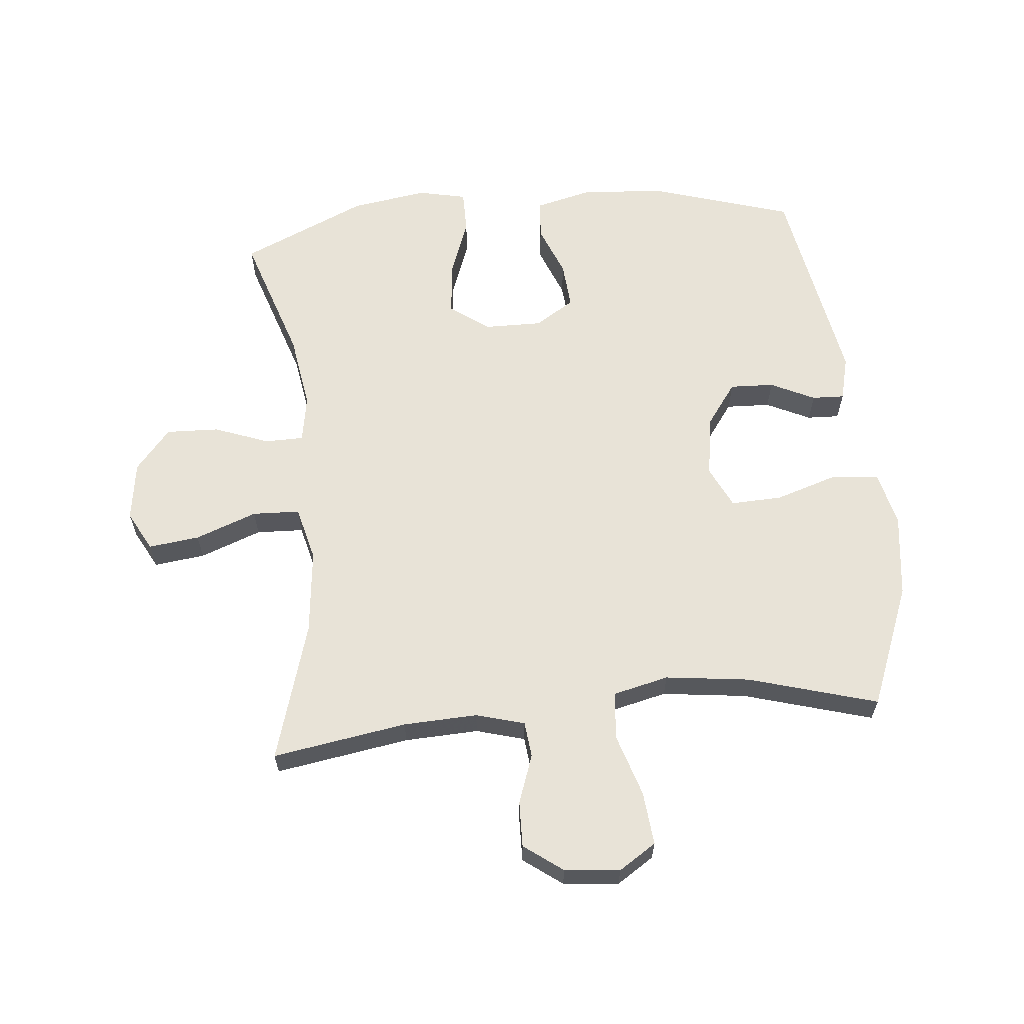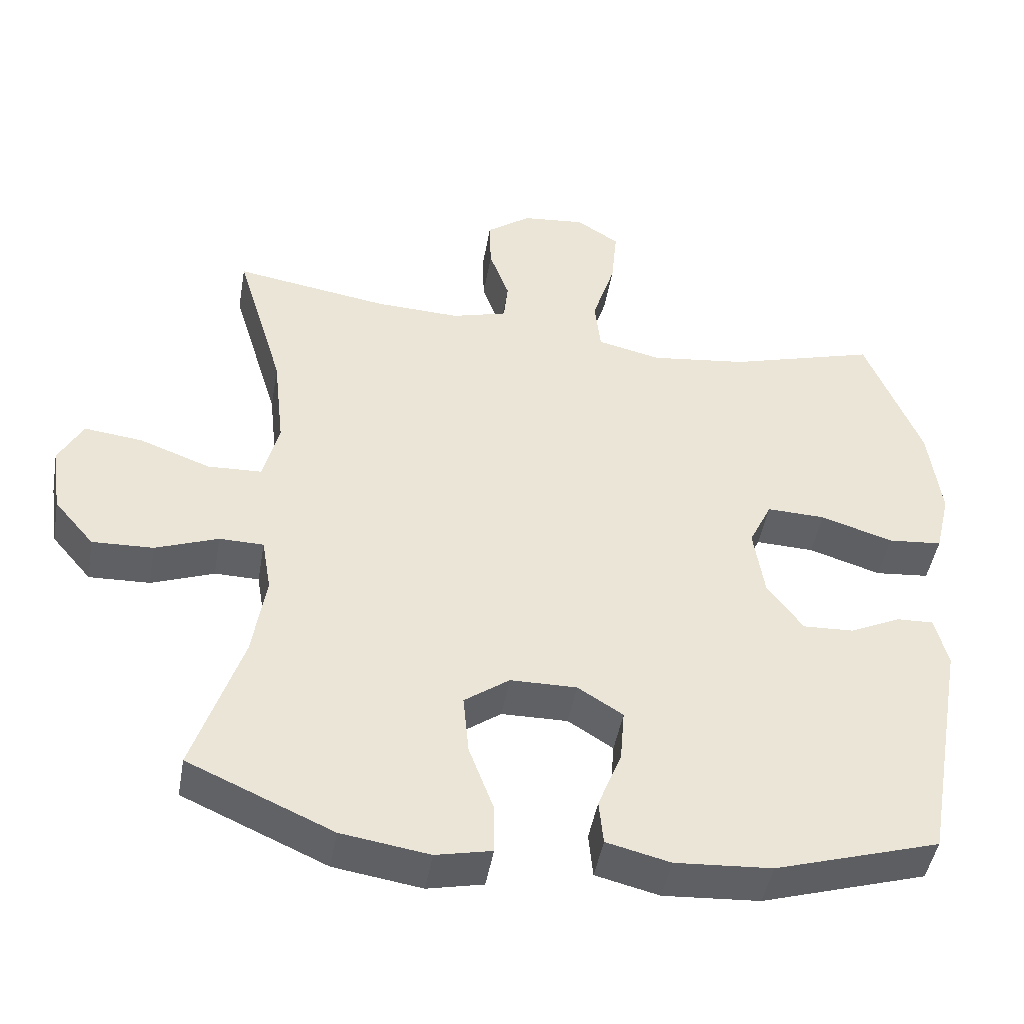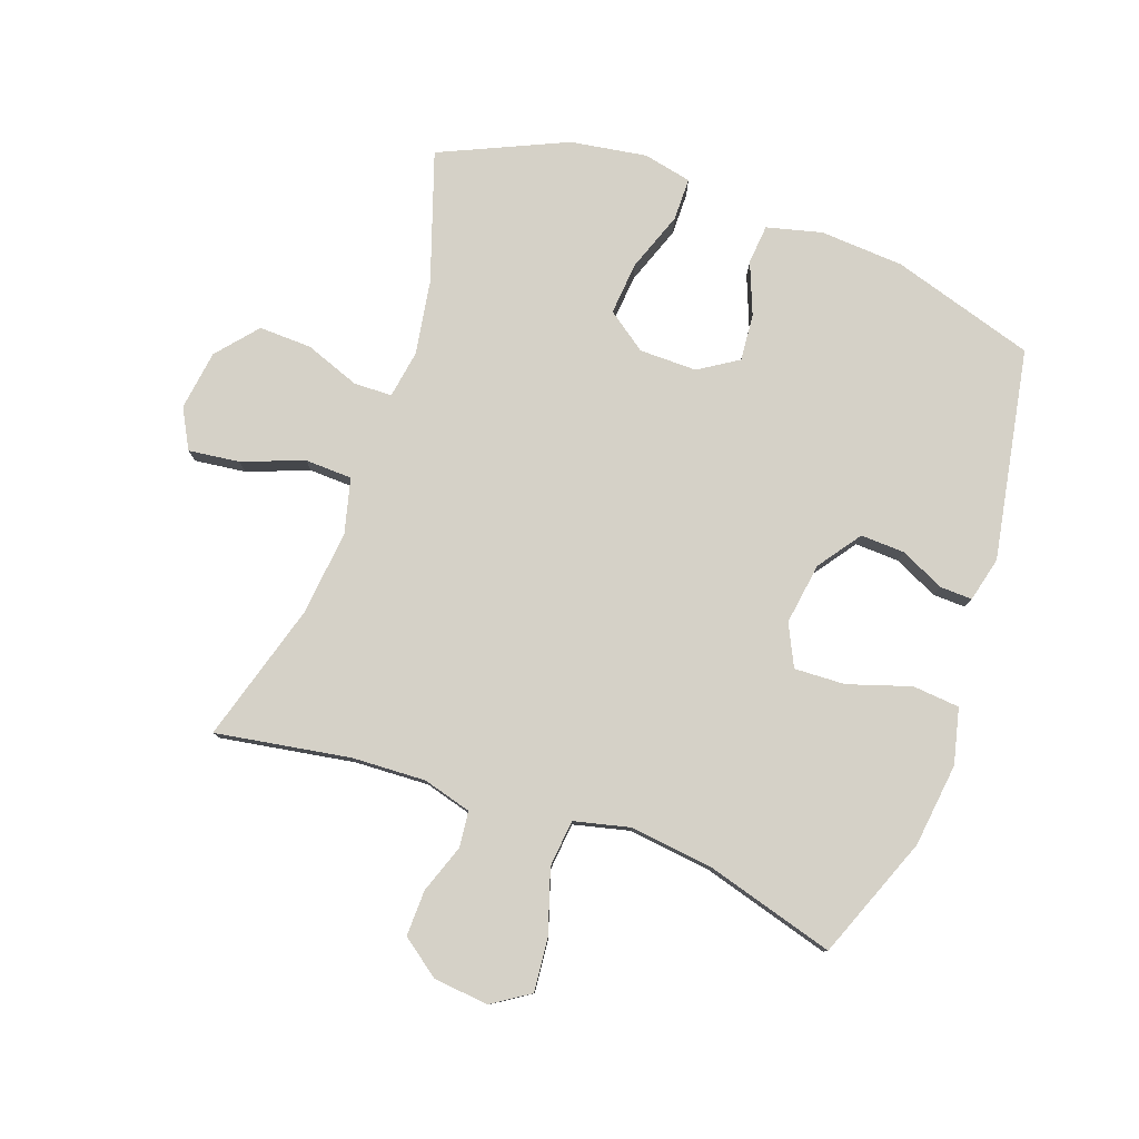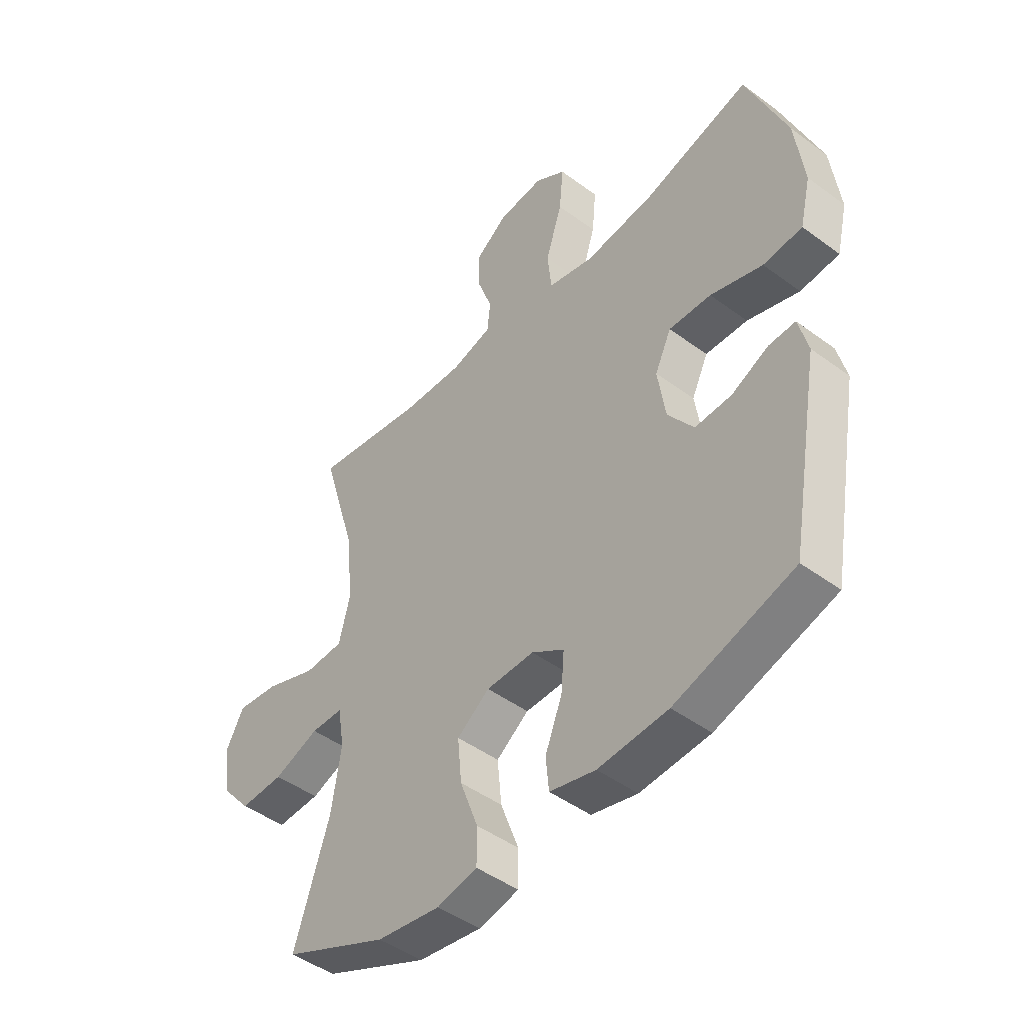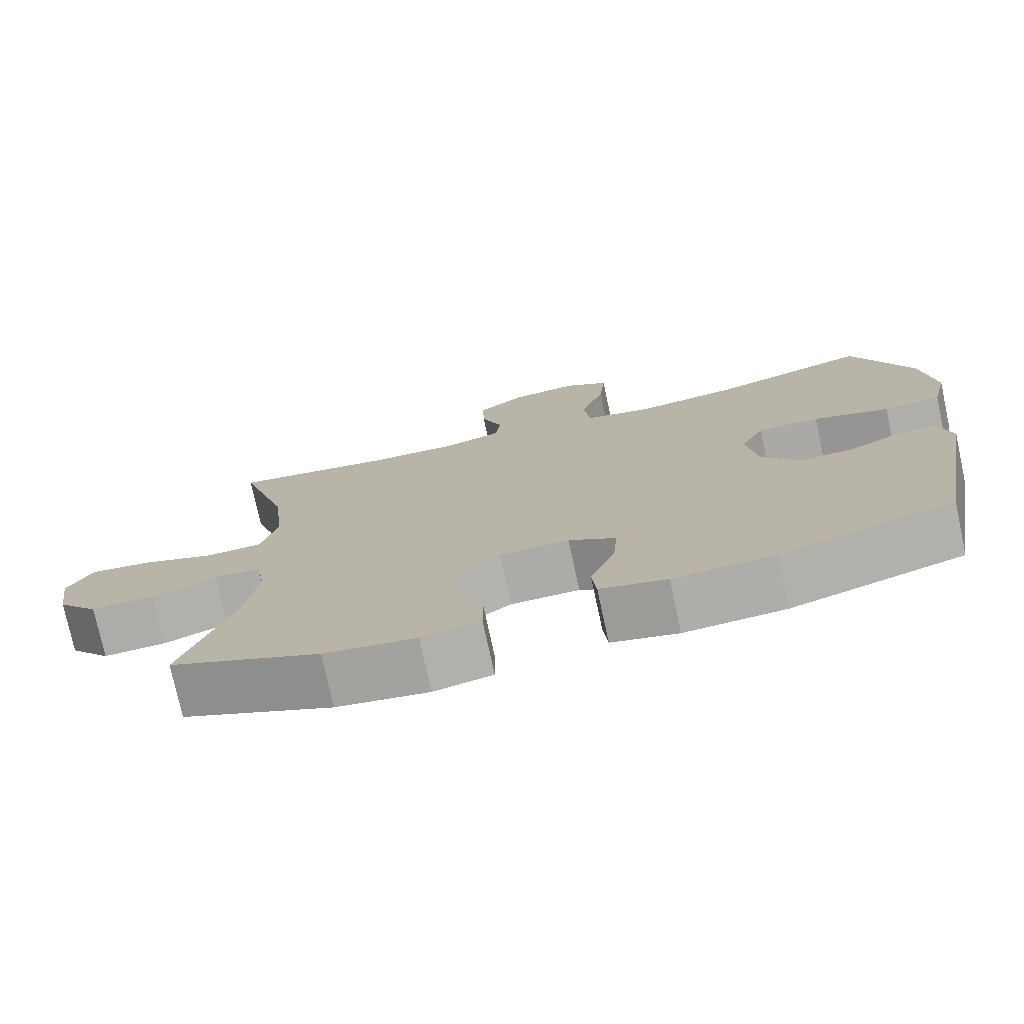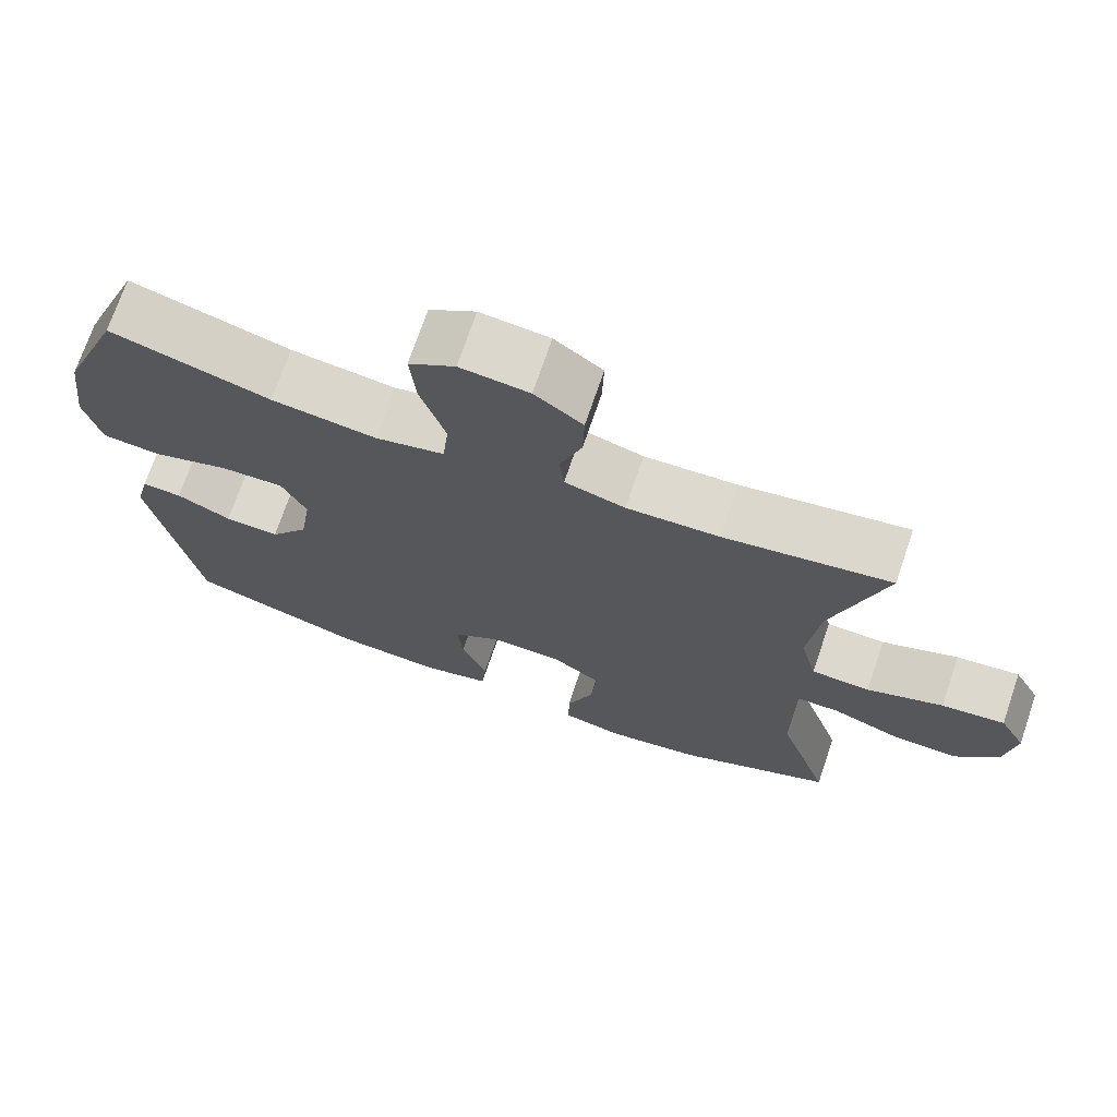
<metadata>
{"format":"obj","ext":"obj","renderer":"f3d","projection":"perspective","resolution":1024,"background":"white","views":[{"elev":62.1,"azim":-5.5,"up":"+Y"},{"elev":-46.1,"azim":-9.8,"up":"+Z"},{"elev":79.4,"azim":19.4,"up":"+Y"},{"elev":-46.5,"azim":49.9,"up":"+Z"},{"elev":-76.1,"azim":12.2,"up":"+Z"},{"elev":71.8,"azim":-161.2,"up":"+Z"}]}
</metadata>
<code>
v 0.5 0.07 0.5
v 0.578 0.07 0.303
v 0.595 0.07 0.168
v 0.574 0.07 0.079
v 0.498 0.07 0.072
v 0.397 0.07 0.104
v 0.315 0.07 0.107
v 0.283 0.07 0.04
v 0.298 0.07 -0.059
v 0.348 0.07 -0.128
v 0.419 0.07 -0.125
v 0.49 0.07 -0.091
v 0.542 0.07 -0.089
v 0.56 0.07 -0.161
v 0.5 0.07 -0.5
v 0.27 0.07 -0.571
v 0.135 0.07 -0.58
v 0.046 0.07 -0.558
v 0.04 0.07 -0.495
v 0.073 0.07 -0.411
v 0.079 0.07 -0.336
v 0.016 0.07 -0.296
v -0.077 0.07 -0.297
v -0.14 0.07 -0.343
v -0.132 0.07 -0.428
v -0.097 0.07 -0.523
v -0.097 0.07 -0.592
v -0.175 0.07 -0.609
v -0.298 0.07 -0.59
v -0.5 0.07 -0.5
v -0.432 0.07 -0.293
v -0.413 0.07 -0.173
v -0.426 0.07 -0.096
v -0.488 0.07 -0.095
v -0.576 0.07 -0.128
v -0.661 0.07 -0.131
v -0.717 0.07 -0.065
v -0.731 0.07 0.031
v -0.697 0.07 0.095
v -0.615 0.07 0.085
v -0.516 0.07 0.048
v -0.44 0.07 0.051
v -0.418 0.07 0.139
v -0.433 0.07 0.276
v -0.5 0.07 0.5
v -0.284 0.07 0.465
v -0.165 0.07 0.46
v -0.087 0.07 0.482
v -0.081 0.07 0.54
v -0.109 0.07 0.618
v -0.111 0.07 0.692
v -0.049 0.07 0.738
v 0.04 0.07 0.747
v 0.1 0.07 0.708
v 0.092 0.07 0.622
v 0.06 0.07 0.52
v 0.068 0.07 0.444
v 0.157 0.07 0.423
v 0.293 0.07 0.44
v 0.5 0 0.5
v 0.578 0 0.303
v 0.595 0 0.168
v 0.574 0 0.079
v 0.498 0 0.072
v 0.397 0 0.104
v 0.315 0 0.107
v 0.283 0 0.04
v 0.298 0 -0.059
v 0.348 0 -0.128
v 0.419 0 -0.125
v 0.49 0 -0.091
v 0.542 0 -0.089
v 0.56 0 -0.161
v 0.5 0 -0.5
v 0.27 0 -0.571
v 0.135 0 -0.58
v 0.046 0 -0.558
v 0.04 0 -0.495
v 0.073 0 -0.411
v 0.079 0 -0.336
v 0.016 0 -0.296
v -0.077 0 -0.297
v -0.14 0 -0.343
v -0.132 0 -0.428
v -0.097 0 -0.523
v -0.097 0 -0.592
v -0.175 0 -0.609
v -0.298 0 -0.59
v -0.5 0 -0.5
v -0.432 0 -0.293
v -0.413 0 -0.173
v -0.426 0 -0.096
v -0.488 0 -0.095
v -0.576 0 -0.128
v -0.661 0 -0.131
v -0.717 0 -0.065
v -0.731 0 0.031
v -0.697 0 0.095
v -0.615 0 0.085
v -0.516 0 0.048
v -0.44 0 0.051
v -0.418 0 0.139
v -0.433 0 0.276
v -0.5 0 0.5
v -0.284 0 0.465
v -0.165 0 0.46
v -0.087 0 0.482
v -0.081 0 0.54
v -0.109 0 0.618
v -0.111 0 0.692
v -0.049 0 0.738
v 0.04 0 0.747
v 0.1 0 0.708
v 0.092 0 0.622
v 0.06 0 0.52
v 0.068 0 0.444
v 0.157 0 0.423
v 0.293 0 0.44
f 54 55 56
f 53 54 56
f 52 53 56
f 51 52 56
f 50 51 56
f 49 50 56
f 48 49 56 57
f 47 48 57
f 46 47 57 58
f 44 45 46
f 43 44 46 58
f 39 40 41
f 38 39 41
f 37 38 41
f 36 37 41
f 35 36 41
f 34 35 41
f 33 34 41 42
f 43 58 59
f 42 43 59
f 33 42 59
f 32 33 59
f 29 30 31
f 28 29 31
f 27 28 31
f 26 27 31
f 25 26 31
f 18 19 20
f 17 18 20
f 16 17 20
f 15 16 20
f 14 15 20
f 13 14 20
f 12 13 20
f 11 12 20
f 10 11 20 21
f 9 10 21 22
f 4 5 6
f 3 4 6
f 2 3 6
f 1 2 6
f 59 1 6
f 59 6 7
f 32 59 7 8
f 24 25 31 32
f 23 24 32 8
f 8 9 22 23
f 115 114 113
f 115 113 112
f 115 112 111
f 115 111 110
f 115 110 109
f 115 109 108
f 116 115 108 107
f 116 107 106
f 117 116 106 105
f 105 104 103
f 117 105 103 102
f 100 99 98
f 100 98 97
f 100 97 96
f 100 96 95
f 100 95 94
f 100 94 93
f 101 100 93 92
f 118 117 102
f 118 102 101
f 118 101 92
f 118 92 91
f 90 89 88
f 90 88 87
f 90 87 86
f 90 86 85
f 90 85 84
f 79 78 77
f 79 77 76
f 79 76 75
f 79 75 74
f 79 74 73
f 79 73 72
f 79 72 71
f 79 71 70
f 80 79 70 69
f 81 80 69 68
f 65 64 63
f 65 63 62
f 65 62 61
f 65 61 60
f 65 60 118
f 66 65 118
f 67 66 118 91
f 91 90 84 83
f 67 91 83 82
f 82 81 68 67
f 1 60 61 2
f 2 61 62 3
f 3 62 63 4
f 4 63 64 5
f 5 64 65 6
f 6 65 66 7
f 7 66 67 8
f 8 67 68 9
f 9 68 69 10
f 10 69 70 11
f 11 70 71 12
f 12 71 72 13
f 13 72 73 14
f 14 73 74 15
f 15 74 75 16
f 16 75 76 17
f 17 76 77 18
f 18 77 78 19
f 19 78 79 20
f 20 79 80 21
f 21 80 81 22
f 22 81 82 23
f 23 82 83 24
f 24 83 84 25
f 25 84 85 26
f 26 85 86 27
f 27 86 87 28
f 28 87 88 29
f 29 88 89 30
f 30 89 90 31
f 31 90 91 32
f 32 91 92 33
f 33 92 93 34
f 34 93 94 35
f 35 94 95 36
f 36 95 96 37
f 37 96 97 38
f 38 97 98 39
f 39 98 99 40
f 40 99 100 41
f 41 100 101 42
f 42 101 102 43
f 43 102 103 44
f 44 103 104 45
f 45 104 105 46
f 46 105 106 47
f 47 106 107 48
f 48 107 108 49
f 49 108 109 50
f 50 109 110 51
f 51 110 111 52
f 52 111 112 53
f 53 112 113 54
f 54 113 114 55
f 55 114 115 56
f 56 115 116 57
f 57 116 117 58
f 58 117 118 59
f 59 118 60 1

</code>
